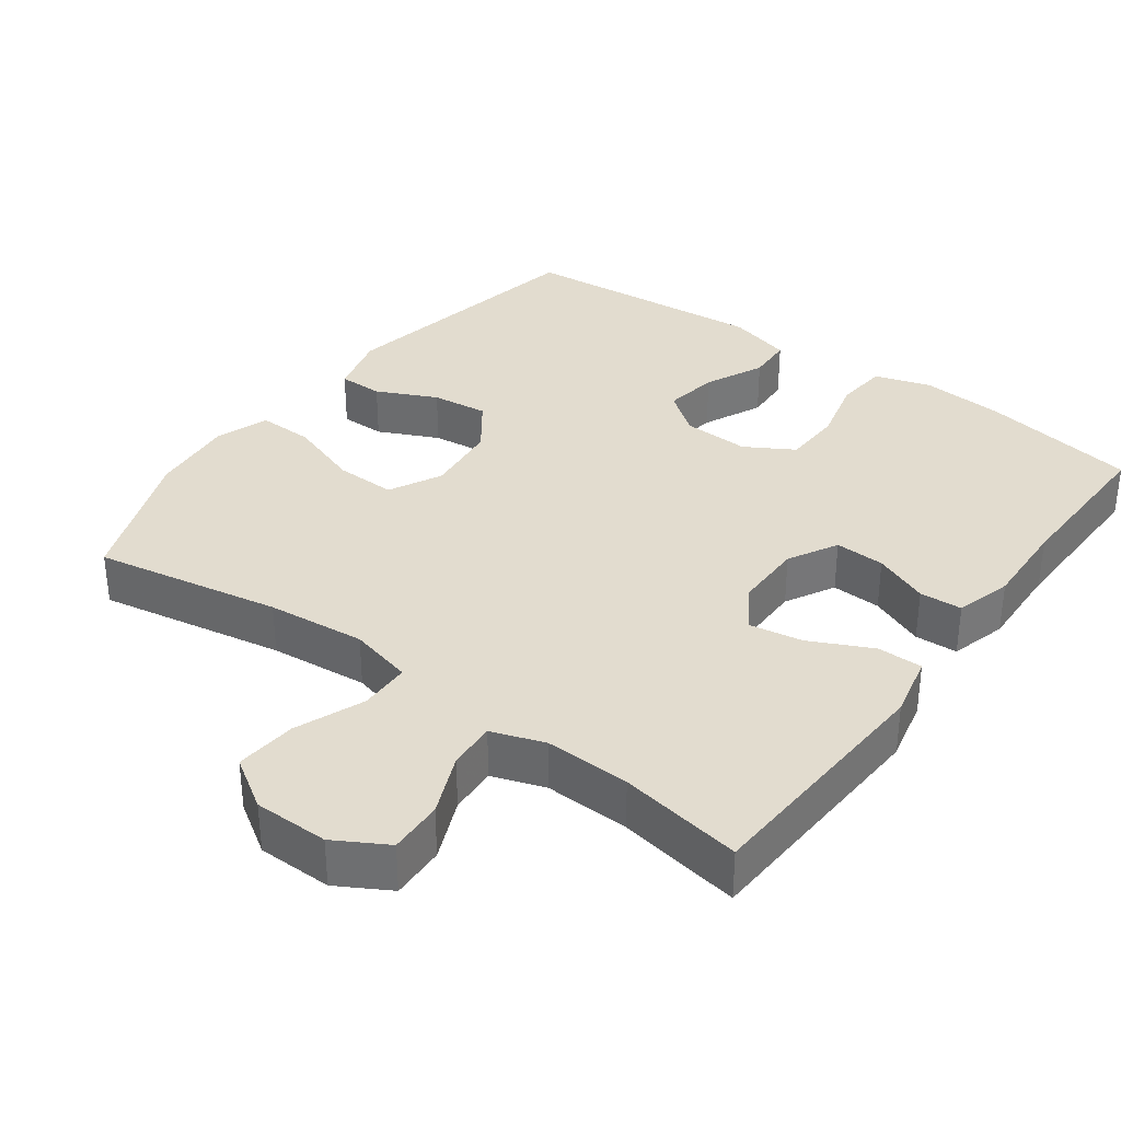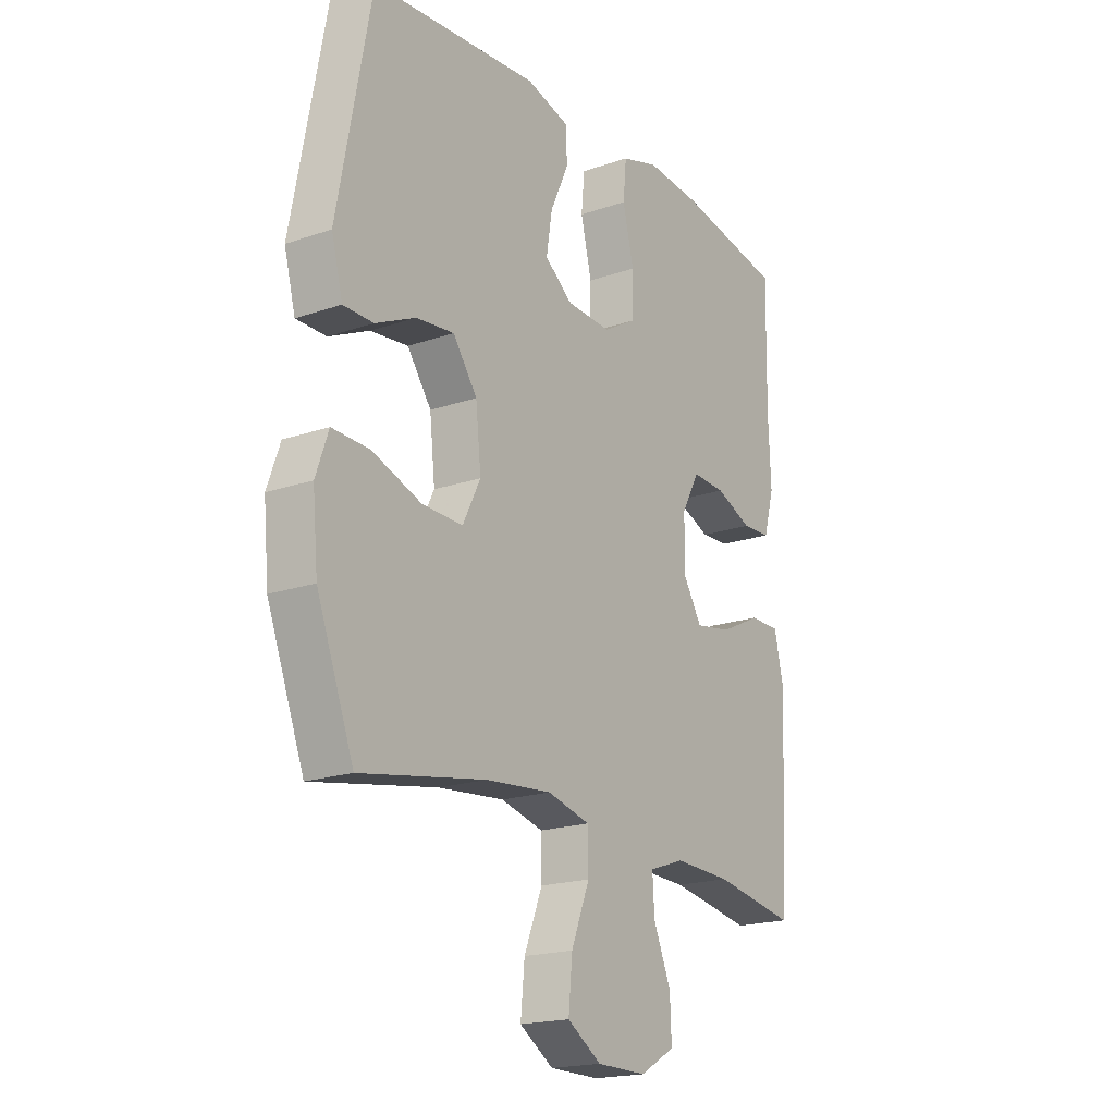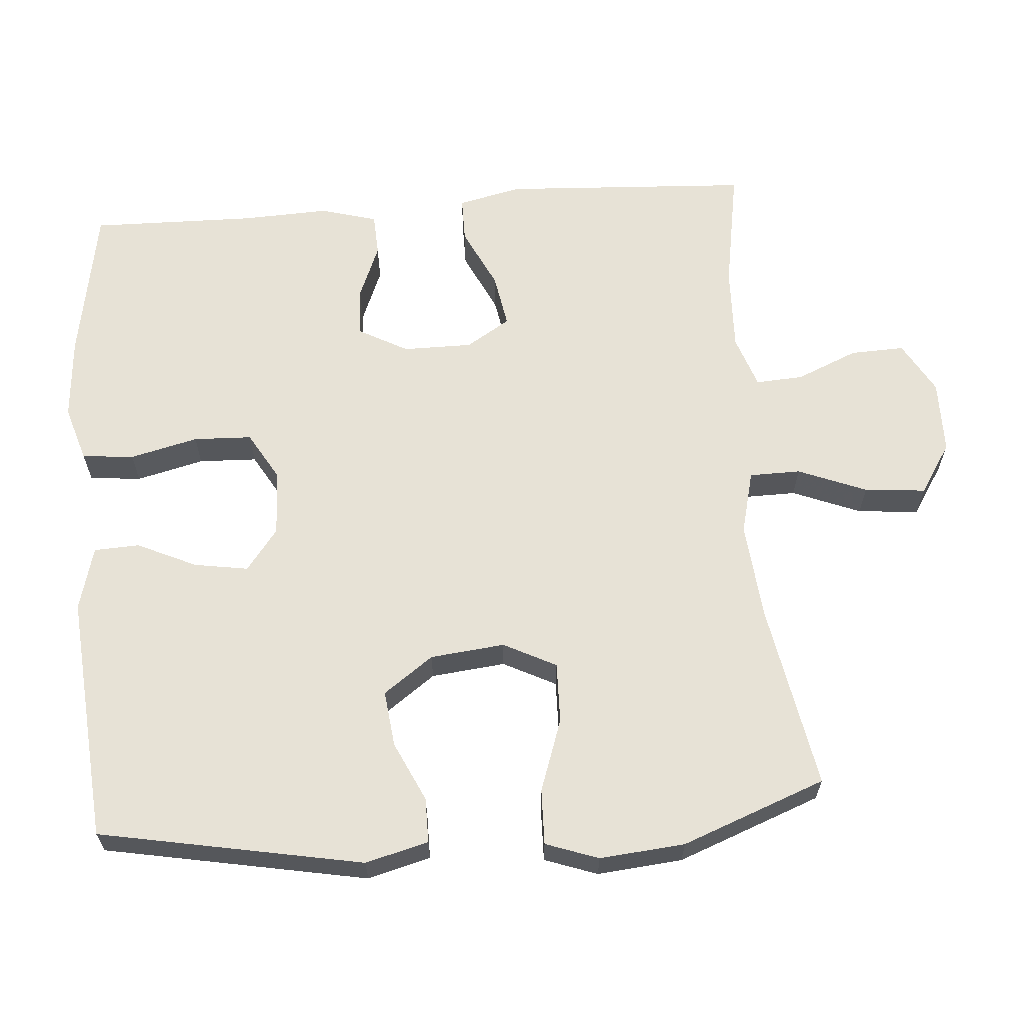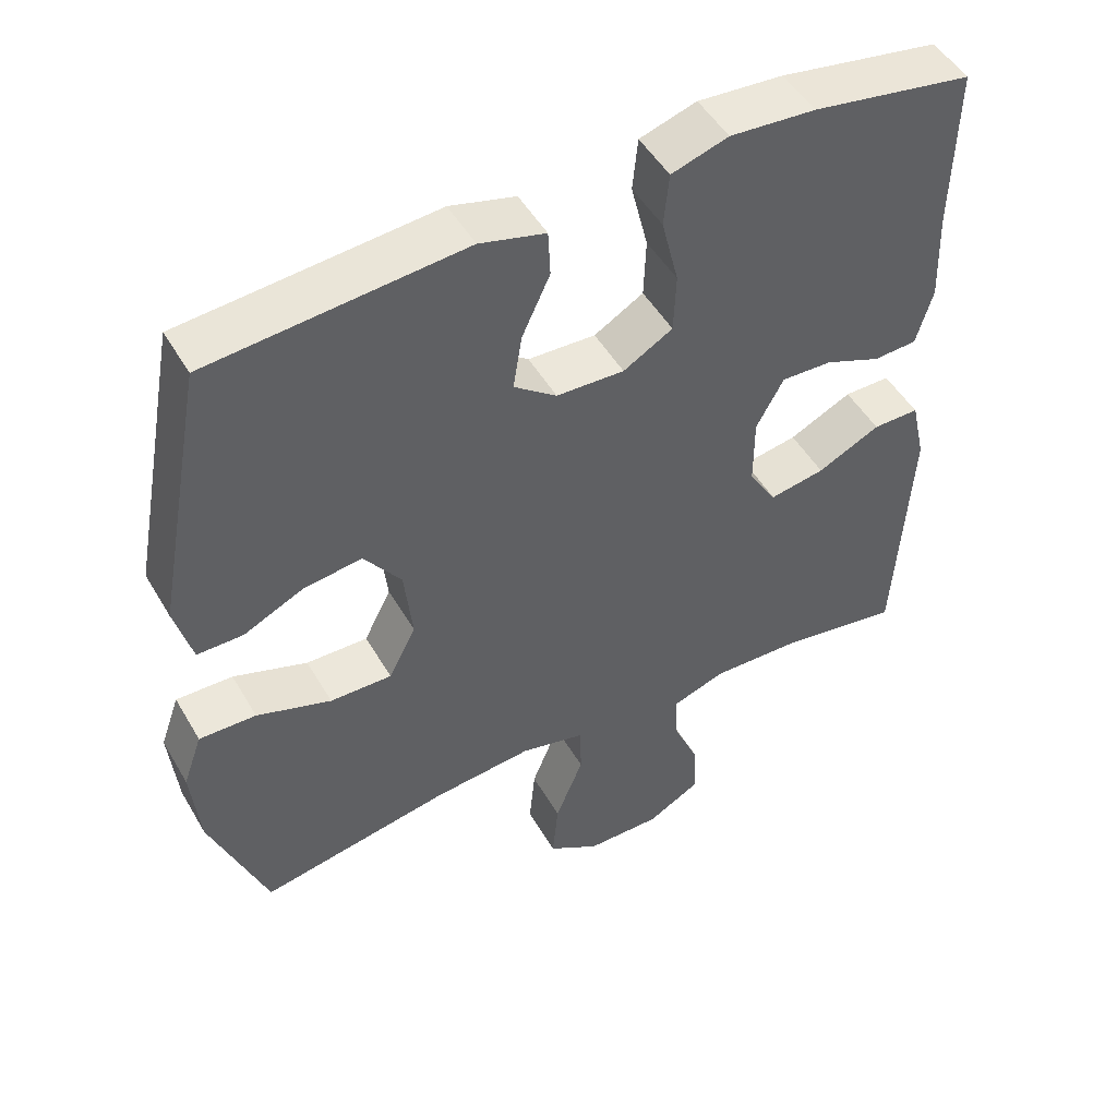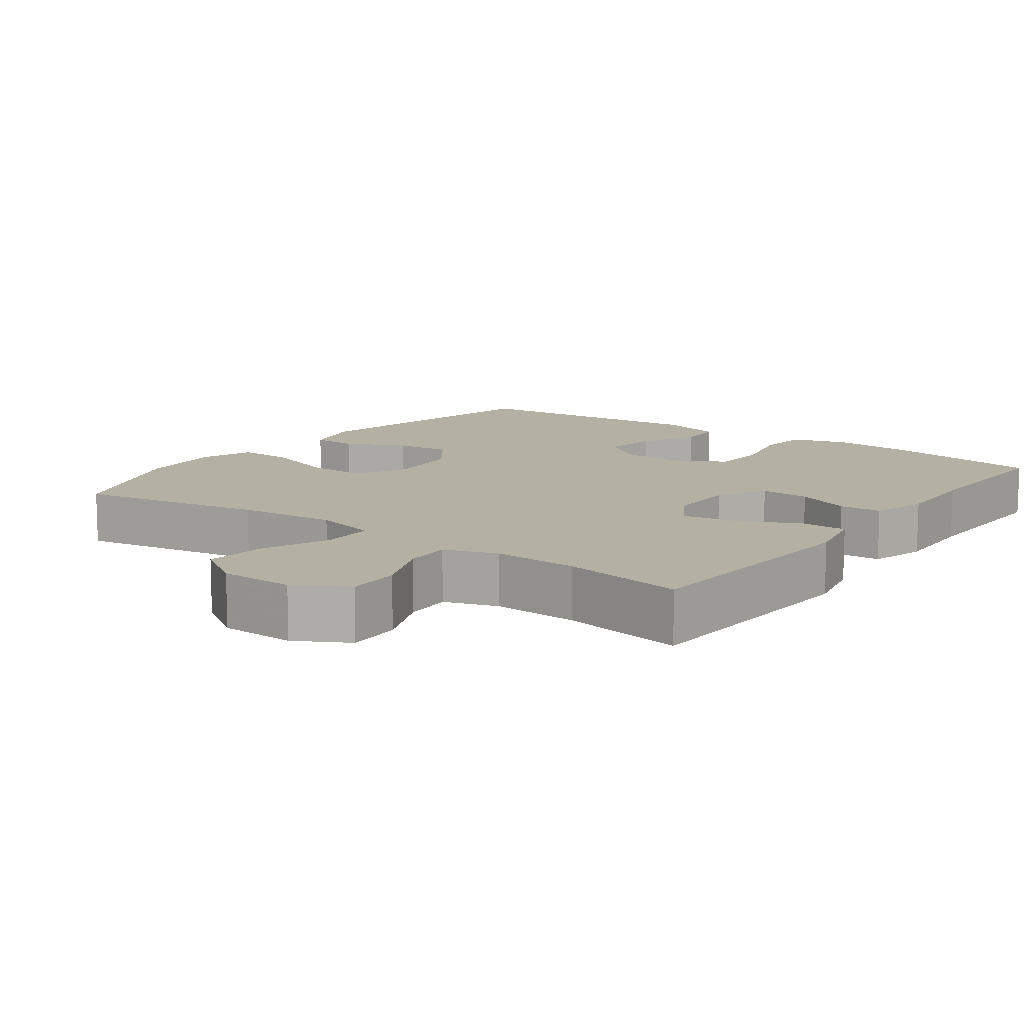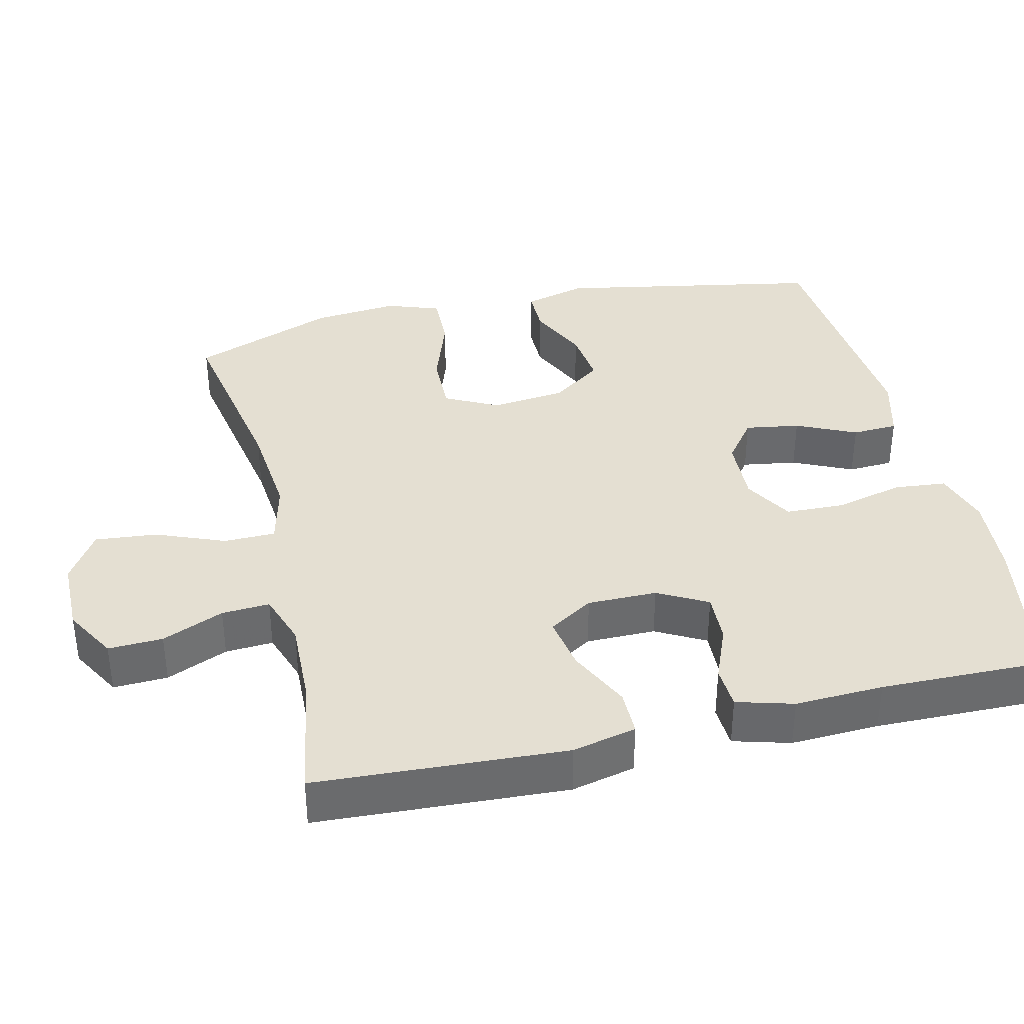
<metadata>
{"format":"obj","ext":"obj","renderer":"f3d","projection":"perspective","resolution":1024,"background":"white","views":[{"elev":34.6,"azim":-143.8,"up":"+Y"},{"elev":-19.2,"azim":123.0,"up":"+Z"},{"elev":63.2,"azim":85.6,"up":"+Y"},{"elev":49.6,"azim":150.7,"up":"+Z"},{"elev":11.6,"azim":-143.5,"up":"+Y"},{"elev":37.2,"azim":-103.3,"up":"+Y"}]}
</metadata>
<code>
v -0.5 0.07 0.5
v -0.283 0.07 0.538
v -0.167 0.07 0.547
v -0.09 0.07 0.523
v -0.083 0.07 0.451
v -0.106 0.07 0.357
v -0.103 0.07 0.276
v -0.036 0.07 0.237
v 0.056 0.07 0.241
v 0.114 0.07 0.285
v 0.102 0.07 0.36
v 0.064 0.07 0.442
v 0.067 0.07 0.505
v 0.156 0.07 0.529
v 0.5 0.07 0.5
v 0.569 0.07 0.135
v 0.546 0.07 0.048
v 0.484 0.07 0.048
v 0.401 0.07 0.087
v 0.323 0.07 0.096
v 0.273 0.07 0.027
v 0.262 0.07 -0.076
v 0.299 0.07 -0.149
v 0.383 0.07 -0.147
v 0.484 0.07 -0.112
v 0.561 0.07 -0.11
v 0.587 0.07 -0.183
v 0.576 0.07 -0.301
v 0.5 0.07 -0.5
v 0.242 0.07 -0.453
v 0.106 0.07 -0.44
v 0.018 0.07 -0.462
v 0.017 0.07 -0.533
v 0.055 0.07 -0.628
v 0.063 0.07 -0.713
v -0.007 0.07 -0.758
v -0.11 0.07 -0.759
v -0.182 0.07 -0.718
v -0.179 0.07 -0.643
v -0.143 0.07 -0.558
v -0.139 0.07 -0.492
v -0.212 0.07 -0.467
v -0.33 0.07 -0.471
v -0.5 0.07 -0.5
v -0.519 0.07 -0.156
v -0.499 0.07 -0.068
v -0.436 0.07 -0.068
v -0.351 0.07 -0.109
v -0.276 0.07 -0.122
v -0.238 0.07 -0.061
v -0.238 0.07 0.035
v -0.275 0.07 0.103
v -0.344 0.07 0.1
v -0.42 0.07 0.069
v -0.479 0.07 0.072
v -0.501 0.07 0.15
v -0.496 0.07 0.272
v -0.5 0 0.5
v -0.283 0 0.538
v -0.167 0 0.547
v -0.09 0 0.523
v -0.083 0 0.451
v -0.106 0 0.357
v -0.103 0 0.276
v -0.036 0 0.237
v 0.056 0 0.241
v 0.114 0 0.285
v 0.102 0 0.36
v 0.064 0 0.442
v 0.067 0 0.505
v 0.156 0 0.529
v 0.5 0 0.5
v 0.569 0 0.135
v 0.546 0 0.048
v 0.484 0 0.048
v 0.401 0 0.087
v 0.323 0 0.096
v 0.273 0 0.027
v 0.262 0 -0.076
v 0.299 0 -0.149
v 0.383 0 -0.147
v 0.484 0 -0.112
v 0.561 0 -0.11
v 0.587 0 -0.183
v 0.576 0 -0.301
v 0.5 0 -0.5
v 0.242 0 -0.453
v 0.106 0 -0.44
v 0.018 0 -0.462
v 0.017 0 -0.533
v 0.055 0 -0.628
v 0.063 0 -0.713
v -0.007 0 -0.758
v -0.11 0 -0.759
v -0.182 0 -0.718
v -0.179 0 -0.643
v -0.143 0 -0.558
v -0.139 0 -0.492
v -0.212 0 -0.467
v -0.33 0 -0.471
v -0.5 0 -0.5
v -0.519 0 -0.156
v -0.499 0 -0.068
v -0.436 0 -0.068
v -0.351 0 -0.109
v -0.276 0 -0.122
v -0.238 0 -0.061
v -0.238 0 0.035
v -0.275 0 0.103
v -0.344 0 0.1
v -0.42 0 0.069
v -0.479 0 0.072
v -0.501 0 0.15
v -0.496 0 0.272
f 55 56 57
f 54 55 57
f 53 54 57
f 4 5 6
f 3 4 6
f 2 3 6
f 1 2 6
f 57 1 6
f 53 57 6
f 52 53 6
f 51 52 6 7
f 50 51 7 8
f 49 50 8 9
f 46 47 48
f 45 46 48
f 44 45 48
f 43 44 48
f 42 43 48 49
f 49 9 10
f 42 49 10
f 41 42 10
f 38 39 40
f 37 38 40
f 36 37 40
f 35 36 40
f 34 35 40
f 33 34 40
f 32 33 40 41
f 31 32 41 10
f 28 29 30
f 27 28 30
f 26 27 30
f 25 26 30
f 24 25 30
f 23 24 30 31
f 22 23 31
f 21 22 31 10
f 17 18 19
f 16 17 19
f 15 16 19
f 14 15 19
f 13 14 19
f 12 13 19
f 11 12 19
f 11 19 20
f 10 11 20 21
f 114 113 112
f 114 112 111
f 114 111 110
f 63 62 61
f 63 61 60
f 63 60 59
f 63 59 58
f 63 58 114
f 63 114 110
f 63 110 109
f 64 63 109 108
f 65 64 108 107
f 66 65 107 106
f 105 104 103
f 105 103 102
f 105 102 101
f 105 101 100
f 106 105 100 99
f 67 66 106
f 67 106 99
f 67 99 98
f 97 96 95
f 97 95 94
f 97 94 93
f 97 93 92
f 97 92 91
f 97 91 90
f 98 97 90 89
f 67 98 89 88
f 87 86 85
f 87 85 84
f 87 84 83
f 87 83 82
f 87 82 81
f 88 87 81 80
f 88 80 79
f 67 88 79 78
f 76 75 74
f 76 74 73
f 76 73 72
f 76 72 71
f 76 71 70
f 76 70 69
f 76 69 68
f 77 76 68
f 78 77 68 67
f 1 58 59 2
f 2 59 60 3
f 3 60 61 4
f 4 61 62 5
f 5 62 63 6
f 6 63 64 7
f 7 64 65 8
f 8 65 66 9
f 9 66 67 10
f 10 67 68 11
f 11 68 69 12
f 12 69 70 13
f 13 70 71 14
f 14 71 72 15
f 15 72 73 16
f 16 73 74 17
f 17 74 75 18
f 18 75 76 19
f 19 76 77 20
f 20 77 78 21
f 21 78 79 22
f 22 79 80 23
f 23 80 81 24
f 24 81 82 25
f 25 82 83 26
f 26 83 84 27
f 27 84 85 28
f 28 85 86 29
f 29 86 87 30
f 30 87 88 31
f 31 88 89 32
f 32 89 90 33
f 33 90 91 34
f 34 91 92 35
f 35 92 93 36
f 36 93 94 37
f 37 94 95 38
f 38 95 96 39
f 39 96 97 40
f 40 97 98 41
f 41 98 99 42
f 42 99 100 43
f 43 100 101 44
f 44 101 102 45
f 45 102 103 46
f 46 103 104 47
f 47 104 105 48
f 48 105 106 49
f 49 106 107 50
f 50 107 108 51
f 51 108 109 52
f 52 109 110 53
f 53 110 111 54
f 54 111 112 55
f 55 112 113 56
f 56 113 114 57
f 57 114 58 1

</code>
